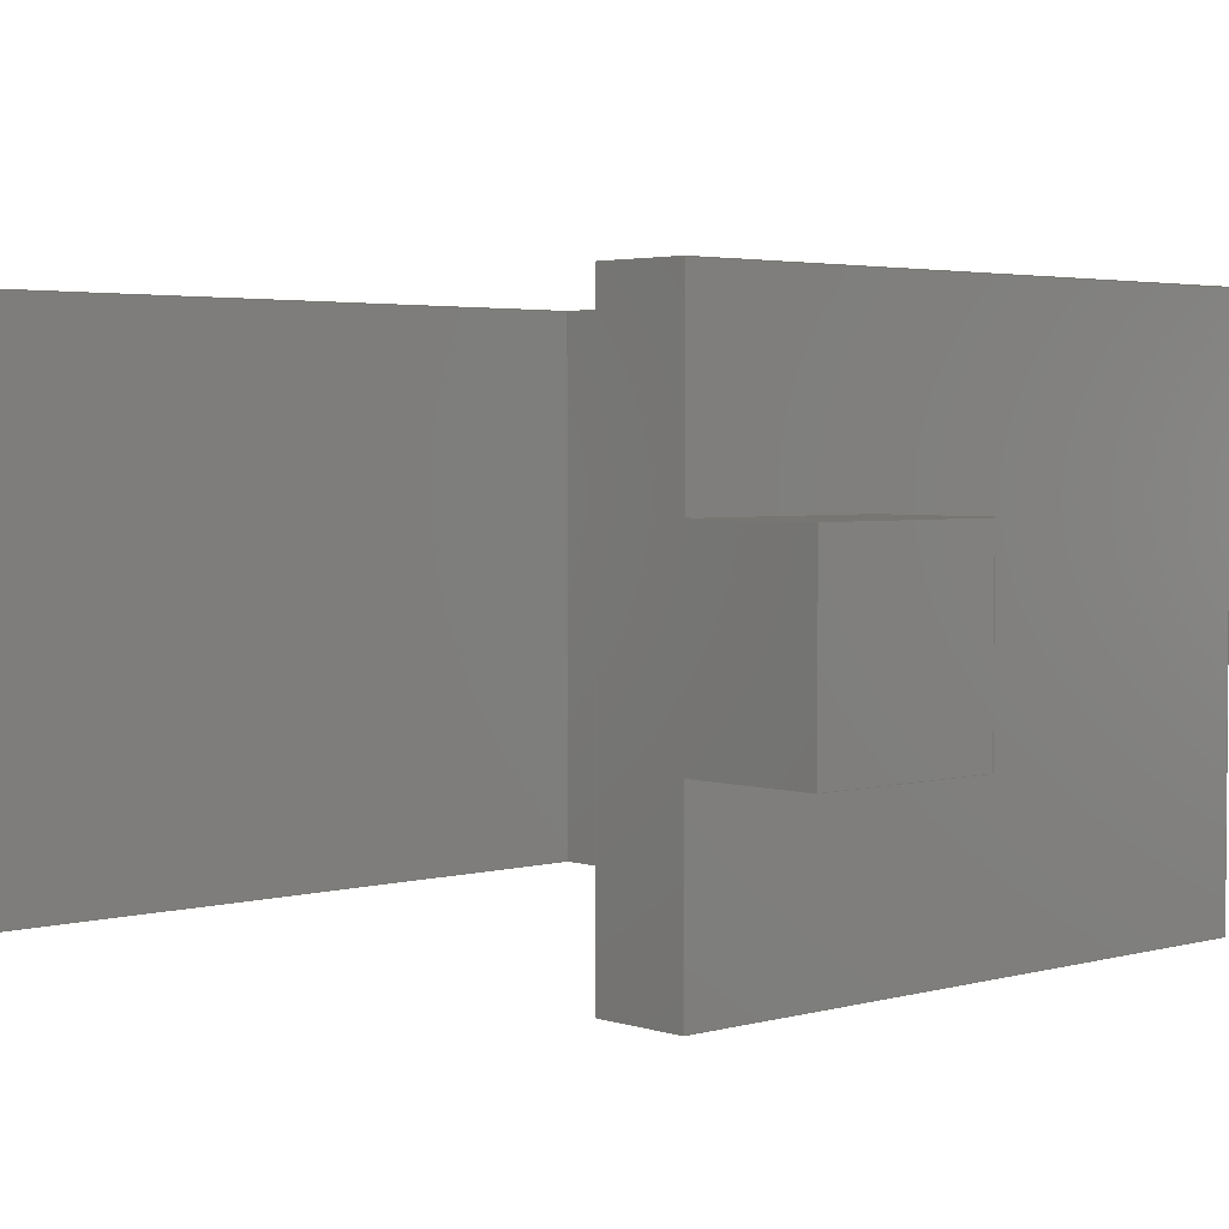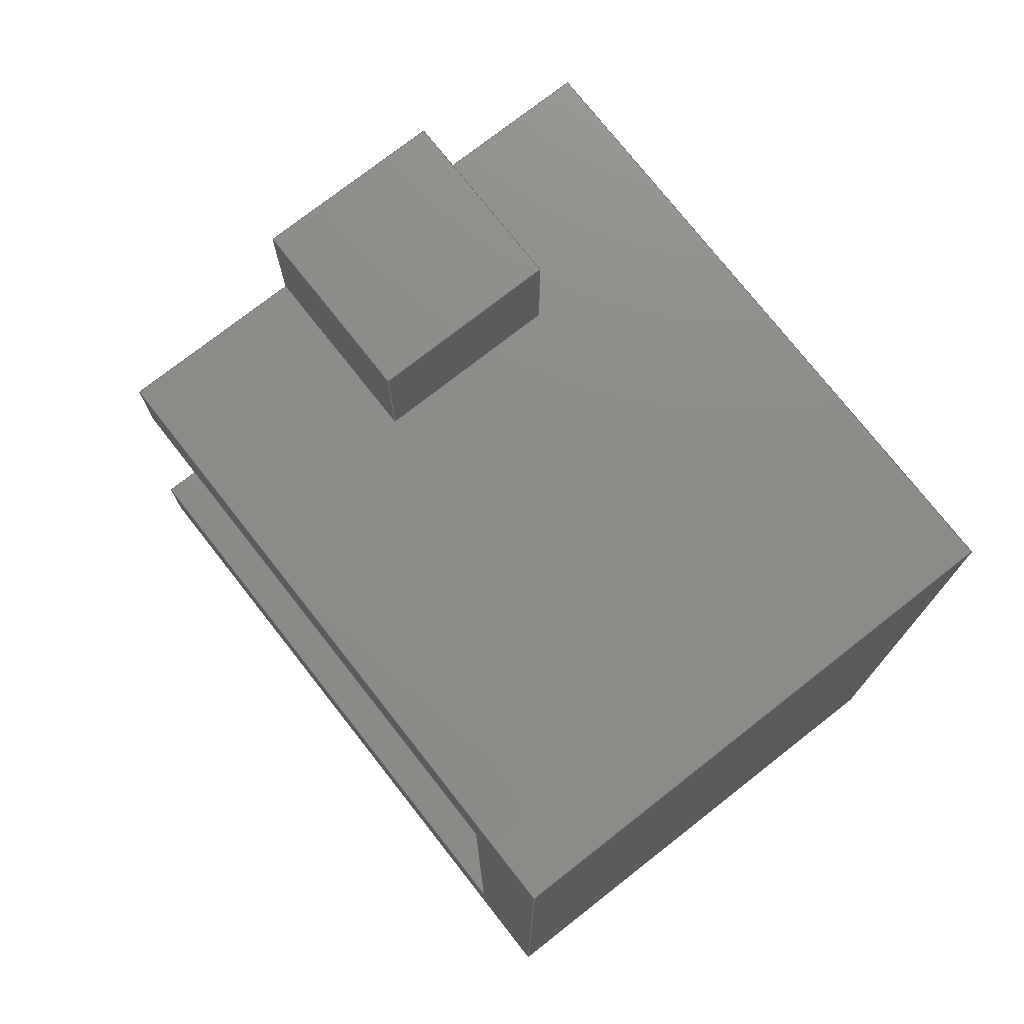
<metadata>
{"format":"step","ext":"step","renderer":"f3d","projection":"perspective","resolution":1024,"background":"white","views":[{"elev":3.2,"azim":137.1,"up":"+Z"},{"elev":75.1,"azim":-128.1,"up":"+Y"}]}
</metadata>
<code>
ISO-10303-21;
DATA;
#1=MECHANICAL_DESIGN_GEOMETRIC_PRESENTATION_REPRESENTATION('',(#4),#438);
#2=SHAPE_REPRESENTATION_RELATIONSHIP('SRR','None',#445,#3);
#3=ADVANCED_BREP_SHAPE_REPRESENTATION('',(#5),#437);
#4=STYLED_ITEM('',(#455),#5);
#5=MANIFOLD_SOLID_BREP('Body1',#266);
#6=FACE_OUTER_BOUND('',#20,.T.);
#7=FACE_OUTER_BOUND('',#21,.T.);
#8=FACE_OUTER_BOUND('',#22,.T.);
#9=FACE_OUTER_BOUND('',#23,.T.);
#10=FACE_OUTER_BOUND('',#24,.T.);
#11=FACE_OUTER_BOUND('',#25,.T.);
#12=FACE_OUTER_BOUND('',#26,.T.);
#13=FACE_OUTER_BOUND('',#27,.T.);
#14=FACE_OUTER_BOUND('',#28,.T.);
#15=FACE_OUTER_BOUND('',#29,.T.);
#16=FACE_OUTER_BOUND('',#30,.T.);
#17=FACE_OUTER_BOUND('',#31,.T.);
#18=FACE_OUTER_BOUND('',#32,.T.);
#19=FACE_OUTER_BOUND('',#33,.T.);
#20=EDGE_LOOP('',(#166,#167,#168,#169));
#21=EDGE_LOOP('',(#170,#171,#172,#173));
#22=EDGE_LOOP('',(#174,#175,#176,#177));
#23=EDGE_LOOP('',(#178,#179,#180,#181));
#24=EDGE_LOOP('',(#182,#183,#184,#185));
#25=EDGE_LOOP('',(#186,#187,#188,#189,#190,#191,#192,#193));
#26=EDGE_LOOP('',(#194,#195,#196,#197,#198,#199,#200,#201));
#27=EDGE_LOOP('',(#202,#203,#204,#205));
#28=EDGE_LOOP('',(#206,#207,#208,#209));
#29=EDGE_LOOP('',(#210,#211,#212,#213));
#30=EDGE_LOOP('',(#214,#215,#216,#217));
#31=EDGE_LOOP('',(#218,#219,#220,#221));
#32=EDGE_LOOP('',(#222,#223,#224,#225,#226,#227,#228,#229));
#33=EDGE_LOOP('',(#230,#231,#232,#233,#234,#235,#236,#237));
#34=LINE('',#364,#70);
#35=LINE('',#366,#71);
#36=LINE('',#368,#72);
#37=LINE('',#369,#73);
#38=LINE('',#372,#74);
#39=LINE('',#374,#75);
#40=LINE('',#375,#76);
#41=LINE('',#378,#77);
#42=LINE('',#380,#78);
#43=LINE('',#381,#79);
#44=LINE('',#383,#80);
#45=LINE('',#387,#81);
#46=LINE('',#389,#82);
#47=LINE('',#391,#83);
#48=LINE('',#392,#84);
#49=LINE('',#395,#85);
#50=LINE('',#396,#86);
#51=LINE('',#398,#87);
#52=LINE('',#399,#88);
#53=LINE('',#402,#89);
#54=LINE('',#404,#90);
#55=LINE('',#405,#91);
#56=LINE('',#408,#92);
#57=LINE('',#410,#93);
#58=LINE('',#411,#94);
#59=LINE('',#414,#95);
#60=LINE('',#416,#96);
#61=LINE('',#417,#97);
#62=LINE('',#420,#98);
#63=LINE('',#422,#99);
#64=LINE('',#423,#100);
#65=LINE('',#426,#101);
#66=LINE('',#428,#102);
#67=LINE('',#429,#103);
#68=LINE('',#431,#104);
#69=LINE('',#432,#105);
#70=VECTOR('',#298,1);
#71=VECTOR('',#299,1);
#72=VECTOR('',#300,1);
#73=VECTOR('',#301,1);
#74=VECTOR('',#304,1);
#75=VECTOR('',#305,1);
#76=VECTOR('',#306,1);
#77=VECTOR('',#309,1);
#78=VECTOR('',#310,1);
#79=VECTOR('',#311,1);
#80=VECTOR('',#314,1);
#81=VECTOR('',#317,1);
#82=VECTOR('',#318,1);
#83=VECTOR('',#319,1);
#84=VECTOR('',#320,1);
#85=VECTOR('',#323,1);
#86=VECTOR('',#324,1);
#87=VECTOR('',#325,1);
#88=VECTOR('',#326,1);
#89=VECTOR('',#329,1);
#90=VECTOR('',#330,1);
#91=VECTOR('',#331,1);
#92=VECTOR('',#334,1);
#93=VECTOR('',#335,1);
#94=VECTOR('',#336,1);
#95=VECTOR('',#339,1);
#96=VECTOR('',#340,1);
#97=VECTOR('',#341,1);
#98=VECTOR('',#344,1);
#99=VECTOR('',#345,1);
#100=VECTOR('',#346,1);
#101=VECTOR('',#349,1);
#102=VECTOR('',#350,1);
#103=VECTOR('',#351,1);
#104=VECTOR('',#354,1);
#105=VECTOR('',#355,1);
#106=VERTEX_POINT('',#362);
#107=VERTEX_POINT('',#363);
#108=VERTEX_POINT('',#365);
#109=VERTEX_POINT('',#367);
#110=VERTEX_POINT('',#371);
#111=VERTEX_POINT('',#373);
#112=VERTEX_POINT('',#377);
#113=VERTEX_POINT('',#379);
#114=VERTEX_POINT('',#385);
#115=VERTEX_POINT('',#386);
#116=VERTEX_POINT('',#388);
#117=VERTEX_POINT('',#390);
#118=VERTEX_POINT('',#394);
#119=VERTEX_POINT('',#397);
#120=VERTEX_POINT('',#401);
#121=VERTEX_POINT('',#403);
#122=VERTEX_POINT('',#407);
#123=VERTEX_POINT('',#409);
#124=VERTEX_POINT('',#413);
#125=VERTEX_POINT('',#415);
#126=VERTEX_POINT('',#419);
#127=VERTEX_POINT('',#421);
#128=VERTEX_POINT('',#425);
#129=VERTEX_POINT('',#427);
#130=EDGE_CURVE('',#106,#107,#34,.T.);
#131=EDGE_CURVE('',#106,#108,#35,.T.);
#132=EDGE_CURVE('',#109,#108,#36,.T.);
#133=EDGE_CURVE('',#107,#109,#37,.T.);
#134=EDGE_CURVE('',#107,#110,#38,.T.);
#135=EDGE_CURVE('',#111,#109,#39,.T.);
#136=EDGE_CURVE('',#110,#111,#40,.T.);
#137=EDGE_CURVE('',#110,#112,#41,.T.);
#138=EDGE_CURVE('',#113,#111,#42,.T.);
#139=EDGE_CURVE('',#112,#113,#43,.T.);
#140=EDGE_CURVE('',#108,#113,#44,.T.);
#141=EDGE_CURVE('',#114,#115,#45,.T.);
#142=EDGE_CURVE('',#114,#116,#46,.T.);
#143=EDGE_CURVE('',#117,#116,#47,.T.);
#144=EDGE_CURVE('',#115,#117,#48,.T.);
#145=EDGE_CURVE('',#118,#112,#49,.T.);
#146=EDGE_CURVE('',#115,#118,#50,.T.);
#147=EDGE_CURVE('',#119,#117,#51,.T.);
#148=EDGE_CURVE('',#106,#119,#52,.T.);
#149=EDGE_CURVE('',#118,#120,#53,.T.);
#150=EDGE_CURVE('',#121,#119,#54,.T.);
#151=EDGE_CURVE('',#120,#121,#55,.T.);
#152=EDGE_CURVE('',#120,#122,#56,.T.);
#153=EDGE_CURVE('',#123,#121,#57,.T.);
#154=EDGE_CURVE('',#122,#123,#58,.T.);
#155=EDGE_CURVE('',#122,#124,#59,.T.);
#156=EDGE_CURVE('',#125,#123,#60,.T.);
#157=EDGE_CURVE('',#124,#125,#61,.T.);
#158=EDGE_CURVE('',#124,#126,#62,.T.);
#159=EDGE_CURVE('',#127,#125,#63,.T.);
#160=EDGE_CURVE('',#126,#127,#64,.T.);
#161=EDGE_CURVE('',#126,#128,#65,.T.);
#162=EDGE_CURVE('',#129,#127,#66,.T.);
#163=EDGE_CURVE('',#128,#129,#67,.T.);
#164=EDGE_CURVE('',#128,#114,#68,.T.);
#165=EDGE_CURVE('',#116,#129,#69,.T.);
#166=ORIENTED_EDGE('',*,*,#130,.F.);
#167=ORIENTED_EDGE('',*,*,#131,.T.);
#168=ORIENTED_EDGE('',*,*,#132,.F.);
#169=ORIENTED_EDGE('',*,*,#133,.F.);
#170=ORIENTED_EDGE('',*,*,#134,.F.);
#171=ORIENTED_EDGE('',*,*,#133,.T.);
#172=ORIENTED_EDGE('',*,*,#135,.F.);
#173=ORIENTED_EDGE('',*,*,#136,.F.);
#174=ORIENTED_EDGE('',*,*,#137,.F.);
#175=ORIENTED_EDGE('',*,*,#136,.T.);
#176=ORIENTED_EDGE('',*,*,#138,.F.);
#177=ORIENTED_EDGE('',*,*,#139,.F.);
#178=ORIENTED_EDGE('',*,*,#140,.T.);
#179=ORIENTED_EDGE('',*,*,#138,.T.);
#180=ORIENTED_EDGE('',*,*,#135,.T.);
#181=ORIENTED_EDGE('',*,*,#132,.T.);
#182=ORIENTED_EDGE('',*,*,#141,.F.);
#183=ORIENTED_EDGE('',*,*,#142,.T.);
#184=ORIENTED_EDGE('',*,*,#143,.F.);
#185=ORIENTED_EDGE('',*,*,#144,.F.);
#186=ORIENTED_EDGE('',*,*,#137,.T.);
#187=ORIENTED_EDGE('',*,*,#145,.F.);
#188=ORIENTED_EDGE('',*,*,#146,.F.);
#189=ORIENTED_EDGE('',*,*,#144,.T.);
#190=ORIENTED_EDGE('',*,*,#147,.F.);
#191=ORIENTED_EDGE('',*,*,#148,.F.);
#192=ORIENTED_EDGE('',*,*,#130,.T.);
#193=ORIENTED_EDGE('',*,*,#134,.T.);
#194=ORIENTED_EDGE('',*,*,#149,.F.);
#195=ORIENTED_EDGE('',*,*,#145,.T.);
#196=ORIENTED_EDGE('',*,*,#139,.T.);
#197=ORIENTED_EDGE('',*,*,#140,.F.);
#198=ORIENTED_EDGE('',*,*,#131,.F.);
#199=ORIENTED_EDGE('',*,*,#148,.T.);
#200=ORIENTED_EDGE('',*,*,#150,.F.);
#201=ORIENTED_EDGE('',*,*,#151,.F.);
#202=ORIENTED_EDGE('',*,*,#152,.F.);
#203=ORIENTED_EDGE('',*,*,#151,.T.);
#204=ORIENTED_EDGE('',*,*,#153,.F.);
#205=ORIENTED_EDGE('',*,*,#154,.F.);
#206=ORIENTED_EDGE('',*,*,#155,.F.);
#207=ORIENTED_EDGE('',*,*,#154,.T.);
#208=ORIENTED_EDGE('',*,*,#156,.F.);
#209=ORIENTED_EDGE('',*,*,#157,.F.);
#210=ORIENTED_EDGE('',*,*,#158,.F.);
#211=ORIENTED_EDGE('',*,*,#157,.T.);
#212=ORIENTED_EDGE('',*,*,#159,.F.);
#213=ORIENTED_EDGE('',*,*,#160,.F.);
#214=ORIENTED_EDGE('',*,*,#161,.F.);
#215=ORIENTED_EDGE('',*,*,#160,.T.);
#216=ORIENTED_EDGE('',*,*,#162,.F.);
#217=ORIENTED_EDGE('',*,*,#163,.F.);
#218=ORIENTED_EDGE('',*,*,#164,.F.);
#219=ORIENTED_EDGE('',*,*,#163,.T.);
#220=ORIENTED_EDGE('',*,*,#165,.F.);
#221=ORIENTED_EDGE('',*,*,#142,.F.);
#222=ORIENTED_EDGE('',*,*,#165,.T.);
#223=ORIENTED_EDGE('',*,*,#162,.T.);
#224=ORIENTED_EDGE('',*,*,#159,.T.);
#225=ORIENTED_EDGE('',*,*,#156,.T.);
#226=ORIENTED_EDGE('',*,*,#153,.T.);
#227=ORIENTED_EDGE('',*,*,#150,.T.);
#228=ORIENTED_EDGE('',*,*,#147,.T.);
#229=ORIENTED_EDGE('',*,*,#143,.T.);
#230=ORIENTED_EDGE('',*,*,#164,.T.);
#231=ORIENTED_EDGE('',*,*,#141,.T.);
#232=ORIENTED_EDGE('',*,*,#146,.T.);
#233=ORIENTED_EDGE('',*,*,#149,.T.);
#234=ORIENTED_EDGE('',*,*,#152,.T.);
#235=ORIENTED_EDGE('',*,*,#155,.T.);
#236=ORIENTED_EDGE('',*,*,#158,.T.);
#237=ORIENTED_EDGE('',*,*,#161,.T.);
#238=PLANE('',#280);
#239=PLANE('',#281);
#240=PLANE('',#282);
#241=PLANE('',#283);
#242=PLANE('',#284);
#243=PLANE('',#285);
#244=PLANE('',#286);
#245=PLANE('',#287);
#246=PLANE('',#288);
#247=PLANE('',#289);
#248=PLANE('',#290);
#249=PLANE('',#291);
#250=PLANE('',#292);
#251=PLANE('',#293);
#252=ADVANCED_FACE('',(#6),#238,.T.);
#253=ADVANCED_FACE('',(#7),#239,.T.);
#254=ADVANCED_FACE('',(#8),#240,.T.);
#255=ADVANCED_FACE('',(#9),#241,.T.);
#256=ADVANCED_FACE('',(#10),#242,.T.);
#257=ADVANCED_FACE('',(#11),#243,.T.);
#258=ADVANCED_FACE('',(#12),#244,.T.);
#259=ADVANCED_FACE('',(#13),#245,.T.);
#260=ADVANCED_FACE('',(#14),#246,.T.);
#261=ADVANCED_FACE('',(#15),#247,.T.);
#262=ADVANCED_FACE('',(#16),#248,.T.);
#263=ADVANCED_FACE('',(#17),#249,.T.);
#264=ADVANCED_FACE('',(#18),#250,.T.);
#265=ADVANCED_FACE('',(#19),#251,.F.);
#266=CLOSED_SHELL('',(#252,#253,#254,#255,#256,#257,#258,#259,#260,#261,
#262,#263,#264,#265));
#267=DERIVED_UNIT_ELEMENT(#269,1);
#268=DERIVED_UNIT_ELEMENT(#440,3);
#269=(
MASS_UNIT()
NAMED_UNIT(*)
SI_UNIT(.KILO.,.GRAM.)
);
#270=DERIVED_UNIT((#267,#268));
#271=MEASURE_REPRESENTATION_ITEM('density measure',
POSITIVE_RATIO_MEASURE(7850),#270);
#272=PROPERTY_DEFINITION_REPRESENTATION(#277,#274);
#273=PROPERTY_DEFINITION_REPRESENTATION(#278,#275);
#274=REPRESENTATION('material name',(#276),#437);
#275=REPRESENTATION('density',(#271),#437);
#276=DESCRIPTIVE_REPRESENTATION_ITEM('Steel','Steel');
#277=PROPERTY_DEFINITION('material property','material name',#447);
#278=PROPERTY_DEFINITION('material property','density of part',#447);
#279=AXIS2_PLACEMENT_3D('placement',#360,#294,#295);
#280=AXIS2_PLACEMENT_3D('',#361,#296,#297);
#281=AXIS2_PLACEMENT_3D('',#370,#302,#303);
#282=AXIS2_PLACEMENT_3D('',#376,#307,#308);
#283=AXIS2_PLACEMENT_3D('',#382,#312,#313);
#284=AXIS2_PLACEMENT_3D('',#384,#315,#316);
#285=AXIS2_PLACEMENT_3D('',#393,#321,#322);
#286=AXIS2_PLACEMENT_3D('',#400,#327,#328);
#287=AXIS2_PLACEMENT_3D('',#406,#332,#333);
#288=AXIS2_PLACEMENT_3D('',#412,#337,#338);
#289=AXIS2_PLACEMENT_3D('',#418,#342,#343);
#290=AXIS2_PLACEMENT_3D('',#424,#347,#348);
#291=AXIS2_PLACEMENT_3D('',#430,#352,#353);
#292=AXIS2_PLACEMENT_3D('',#433,#356,#357);
#293=AXIS2_PLACEMENT_3D('',#434,#358,#359);
#294=DIRECTION('axis',(0,0,1));
#295=DIRECTION('refdir',(1,0,0));
#296=DIRECTION('center_axis',(0,0,1));
#297=DIRECTION('ref_axis',(1,0,0));
#298=DIRECTION('',(-1,0,0));
#299=DIRECTION('',(0,1,0));
#300=DIRECTION('',(1,0,0));
#301=DIRECTION('',(0,1,0));
#302=DIRECTION('center_axis',(-1,0,0));
#303=DIRECTION('ref_axis',(0,0,1));
#304=DIRECTION('',(0,0,-1));
#305=DIRECTION('',(0,0,1));
#306=DIRECTION('',(0,1,0));
#307=DIRECTION('center_axis',(0,0,-1));
#308=DIRECTION('ref_axis',(-1,0,0));
#309=DIRECTION('',(1,0,0));
#310=DIRECTION('',(-1,0,0));
#311=DIRECTION('',(0,1,0));
#312=DIRECTION('center_axis',(0,1,0));
#313=DIRECTION('ref_axis',(0,0,1));
#314=DIRECTION('',(0,0,-1));
#315=DIRECTION('center_axis',(-1,0,0));
#316=DIRECTION('ref_axis',(0,-1,0));
#317=DIRECTION('',(0,1,0));
#318=DIRECTION('',(0,0,1));
#319=DIRECTION('',(0,-1,0));
#320=DIRECTION('',(0,0,1));
#321=DIRECTION('center_axis',(0,1,0));
#322=DIRECTION('ref_axis',(-1,0,0));
#323=DIRECTION('',(0,0,1));
#324=DIRECTION('',(1,0,0));
#325=DIRECTION('',(-1,0,0));
#326=DIRECTION('',(0,0,1));
#327=DIRECTION('center_axis',(1,0,0));
#328=DIRECTION('ref_axis',(0,1,0));
#329=DIRECTION('',(0,-1,0));
#330=DIRECTION('',(0,1,0));
#331=DIRECTION('',(0,0,1));
#332=DIRECTION('center_axis',(0,-1,0));
#333=DIRECTION('ref_axis',(1,0,0));
#334=DIRECTION('',(-1,0,0));
#335=DIRECTION('',(1,0,0));
#336=DIRECTION('',(0,0,1));
#337=DIRECTION('center_axis',(1,0,0));
#338=DIRECTION('ref_axis',(0,1,0));
#339=DIRECTION('',(0,-1,0));
#340=DIRECTION('',(0,1,0));
#341=DIRECTION('',(0,0,1));
#342=DIRECTION('center_axis',(0,1,0));
#343=DIRECTION('ref_axis',(-1,0,0));
#344=DIRECTION('',(1,0,0));
#345=DIRECTION('',(-1,0,0));
#346=DIRECTION('',(0,0,1));
#347=DIRECTION('center_axis',(1,0,0));
#348=DIRECTION('ref_axis',(0,1,0));
#349=DIRECTION('',(0,-1,0));
#350=DIRECTION('',(0,1,0));
#351=DIRECTION('',(0,0,1));
#352=DIRECTION('center_axis',(1.586e-16,-1,0));
#353=DIRECTION('ref_axis',(1,1.586e-16,0));
#354=DIRECTION('',(-1,-1.586e-16,0));
#355=DIRECTION('',(1,1.586e-16,0));
#356=DIRECTION('center_axis',(0,0,1));
#357=DIRECTION('ref_axis',(1,0,0));
#358=DIRECTION('center_axis',(0,0,1));
#359=DIRECTION('ref_axis',(1,0,0));
#360=CARTESIAN_POINT('',(0,0,0));
#361=CARTESIAN_POINT('Origin',(4,3.5,2));
#362=CARTESIAN_POINT('',(5,3.5,2));
#363=CARTESIAN_POINT('',(4,3.5,2));
#364=CARTESIAN_POINT('',(4.5,3.5,2));
#365=CARTESIAN_POINT('',(5,4.2,2));
#366=CARTESIAN_POINT('',(5,3.5,2));
#367=CARTESIAN_POINT('',(4,4.2,2));
#368=CARTESIAN_POINT('',(4,4.2,2));
#369=CARTESIAN_POINT('',(4,3.5,2));
#370=CARTESIAN_POINT('Origin',(4,3.5,1));
#371=CARTESIAN_POINT('',(4,3.5,1));
#372=CARTESIAN_POINT('',(4,3.5,0.5));
#373=CARTESIAN_POINT('',(4,4.2,1));
#374=CARTESIAN_POINT('',(4,4.2,1));
#375=CARTESIAN_POINT('',(4,3.5,1));
#376=CARTESIAN_POINT('Origin',(5,3.5,1));
#377=CARTESIAN_POINT('',(5,3.5,1));
#378=CARTESIAN_POINT('',(5,3.5,1));
#379=CARTESIAN_POINT('',(5,4.2,1));
#380=CARTESIAN_POINT('',(5,4.2,1));
#381=CARTESIAN_POINT('',(5,3.5,1));
#382=CARTESIAN_POINT('Origin',(4.5,4.2,1.5));
#383=CARTESIAN_POINT('',(5,4.2,2));
#384=CARTESIAN_POINT('Origin',(1.5,3.5,0));
#385=CARTESIAN_POINT('',(1.5,-1,0));
#386=CARTESIAN_POINT('',(1.5,3.5,0));
#387=CARTESIAN_POINT('',(1.5,-1,0));
#388=CARTESIAN_POINT('',(1.5,-1,3));
#389=CARTESIAN_POINT('',(1.5,-1,0));
#390=CARTESIAN_POINT('',(1.5,3.5,3));
#391=CARTESIAN_POINT('',(1.5,-1,3));
#392=CARTESIAN_POINT('',(1.5,3.5,0));
#393=CARTESIAN_POINT('Origin',(5,3.5,0));
#394=CARTESIAN_POINT('',(5,3.5,0));
#395=CARTESIAN_POINT('',(5,3.5,0));
#396=CARTESIAN_POINT('',(1.5,3.5,0));
#397=CARTESIAN_POINT('',(5,3.5,3));
#398=CARTESIAN_POINT('',(1.5,3.5,3));
#399=CARTESIAN_POINT('',(5,3.5,0));
#400=CARTESIAN_POINT('Origin',(5,3,0));
#401=CARTESIAN_POINT('',(5,3,0));
#402=CARTESIAN_POINT('',(5,3.5,0));
#403=CARTESIAN_POINT('',(5,3,3));
#404=CARTESIAN_POINT('',(5,3.5,3));
#405=CARTESIAN_POINT('',(5,3,0));
#406=CARTESIAN_POINT('Origin',(2,3,0));
#407=CARTESIAN_POINT('',(2,3,0));
#408=CARTESIAN_POINT('',(5,3,0));
#409=CARTESIAN_POINT('',(2,3,3));
#410=CARTESIAN_POINT('',(5,3,3));
#411=CARTESIAN_POINT('',(2,3,0));
#412=CARTESIAN_POINT('Origin',(2,-0.5,0));
#413=CARTESIAN_POINT('',(2,-0.5,0));
#414=CARTESIAN_POINT('',(2,3,0));
#415=CARTESIAN_POINT('',(2,-0.5,3));
#416=CARTESIAN_POINT('',(2,3,3));
#417=CARTESIAN_POINT('',(2,-0.5,0));
#418=CARTESIAN_POINT('Origin',(5.7,-0.5,0));
#419=CARTESIAN_POINT('',(5.7,-0.5,0));
#420=CARTESIAN_POINT('',(2,-0.5,0));
#421=CARTESIAN_POINT('',(5.7,-0.5,3));
#422=CARTESIAN_POINT('',(2,-0.5,3));
#423=CARTESIAN_POINT('',(5.7,-0.5,0));
#424=CARTESIAN_POINT('Origin',(5.7,-1,0));
#425=CARTESIAN_POINT('',(5.7,-1,0));
#426=CARTESIAN_POINT('',(5.7,-0.5,0));
#427=CARTESIAN_POINT('',(5.7,-1,3));
#428=CARTESIAN_POINT('',(5.7,-0.5,3));
#429=CARTESIAN_POINT('',(5.7,-1,0));
#430=CARTESIAN_POINT('Origin',(1.5,-1,0));
#431=CARTESIAN_POINT('',(5.7,-1,0));
#432=CARTESIAN_POINT('',(5.7,-1,3));
#433=CARTESIAN_POINT('Origin',(3.6,1.25,3));
#434=CARTESIAN_POINT('Origin',(3.6,1.25,0));
#435=UNCERTAINTY_MEASURE_WITH_UNIT(LENGTH_MEASURE(0.001),#439,
'DISTANCE_ACCURACY_VALUE',
'Maximum model space distance between geometric entities at asserted c
onnectivities');
#436=UNCERTAINTY_MEASURE_WITH_UNIT(LENGTH_MEASURE(0.001),#439,
'DISTANCE_ACCURACY_VALUE',
'Maximum model space distance between geometric entities at asserted c
onnectivities');
#437=(
GEOMETRIC_REPRESENTATION_CONTEXT(3)
GLOBAL_UNCERTAINTY_ASSIGNED_CONTEXT((#435))
GLOBAL_UNIT_ASSIGNED_CONTEXT((#439,#441,#442))
REPRESENTATION_CONTEXT('','3D')
);
#438=(
GEOMETRIC_REPRESENTATION_CONTEXT(3)
GLOBAL_UNCERTAINTY_ASSIGNED_CONTEXT((#436))
GLOBAL_UNIT_ASSIGNED_CONTEXT((#439,#441,#442))
REPRESENTATION_CONTEXT('','3D')
);
#439=(
LENGTH_UNIT()
NAMED_UNIT(*)
SI_UNIT(.CENTI.,.METRE.)
);
#440=(
LENGTH_UNIT()
NAMED_UNIT(*)
SI_UNIT($,.METRE.)
);
#441=(
NAMED_UNIT(*)
PLANE_ANGLE_UNIT()
SI_UNIT($,.RADIAN.)
);
#442=(
NAMED_UNIT(*)
SI_UNIT($,.STERADIAN.)
SOLID_ANGLE_UNIT()
);
#443=SHAPE_DEFINITION_REPRESENTATION(#444,#445);
#444=PRODUCT_DEFINITION_SHAPE('',$,#447);
#445=SHAPE_REPRESENTATION('',(#279),#437);
#446=PRODUCT_DEFINITION_CONTEXT('part definition',#451,'design');
#447=PRODUCT_DEFINITION('Untitled','Untitled',#448,#446);
#448=PRODUCT_DEFINITION_FORMATION('',$,#453);
#449=PRODUCT_RELATED_PRODUCT_CATEGORY('Untitled','Untitled',(#453));
#450=APPLICATION_PROTOCOL_DEFINITION('international standard',
'automotive_design',2009,#451);
#451=APPLICATION_CONTEXT(
'Core Data for Automotive Mechanical Design Process');
#452=PRODUCT_CONTEXT('part definition',#451,'mechanical');
#453=PRODUCT('Untitled','Untitled',$,(#452));
#454=PRESENTATION_STYLE_ASSIGNMENT((#456));
#455=PRESENTATION_STYLE_ASSIGNMENT((#457));
#456=SURFACE_STYLE_USAGE(.BOTH.,#458);
#457=SURFACE_STYLE_USAGE(.BOTH.,#459);
#458=SURFACE_SIDE_STYLE('',(#460));
#459=SURFACE_SIDE_STYLE('',(#461));
#460=SURFACE_STYLE_FILL_AREA(#462);
#461=SURFACE_STYLE_FILL_AREA(#463);
#462=FILL_AREA_STYLE('Steel - Satin',(#464));
#463=FILL_AREA_STYLE('Copper - Polished',(#465));
#464=FILL_AREA_STYLE_COLOUR('Steel - Satin',#466);
#465=FILL_AREA_STYLE_COLOUR('Copper - Polished',#467);
#466=COLOUR_RGB('Steel - Satin',0.6275,0.6275,0.6275);
#467=COLOUR_RGB('Copper - Polished',0.9294,0.8078,
0.7647);
ENDSEC;
END-ISO-10303-21;

</code>
